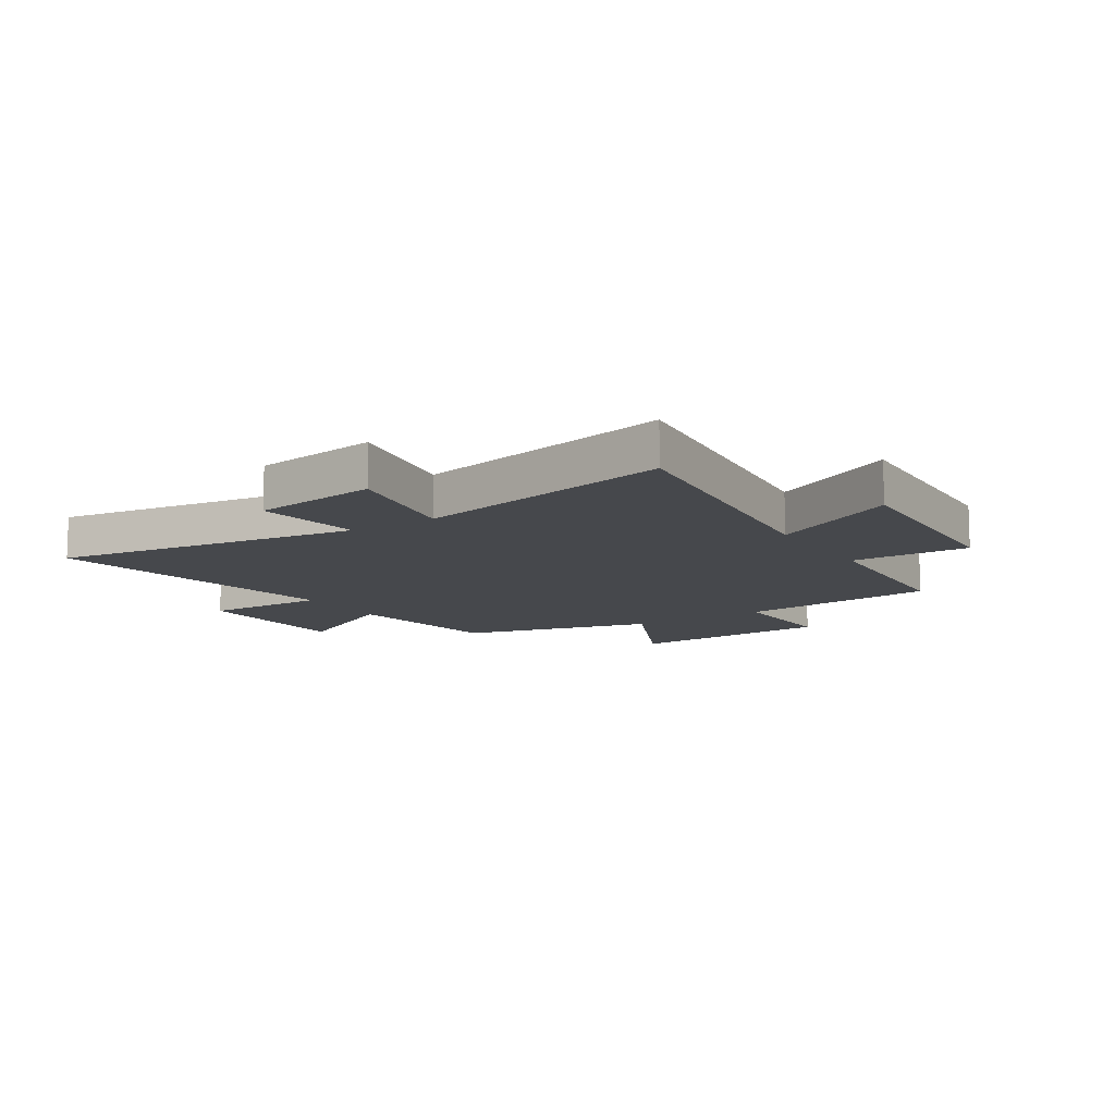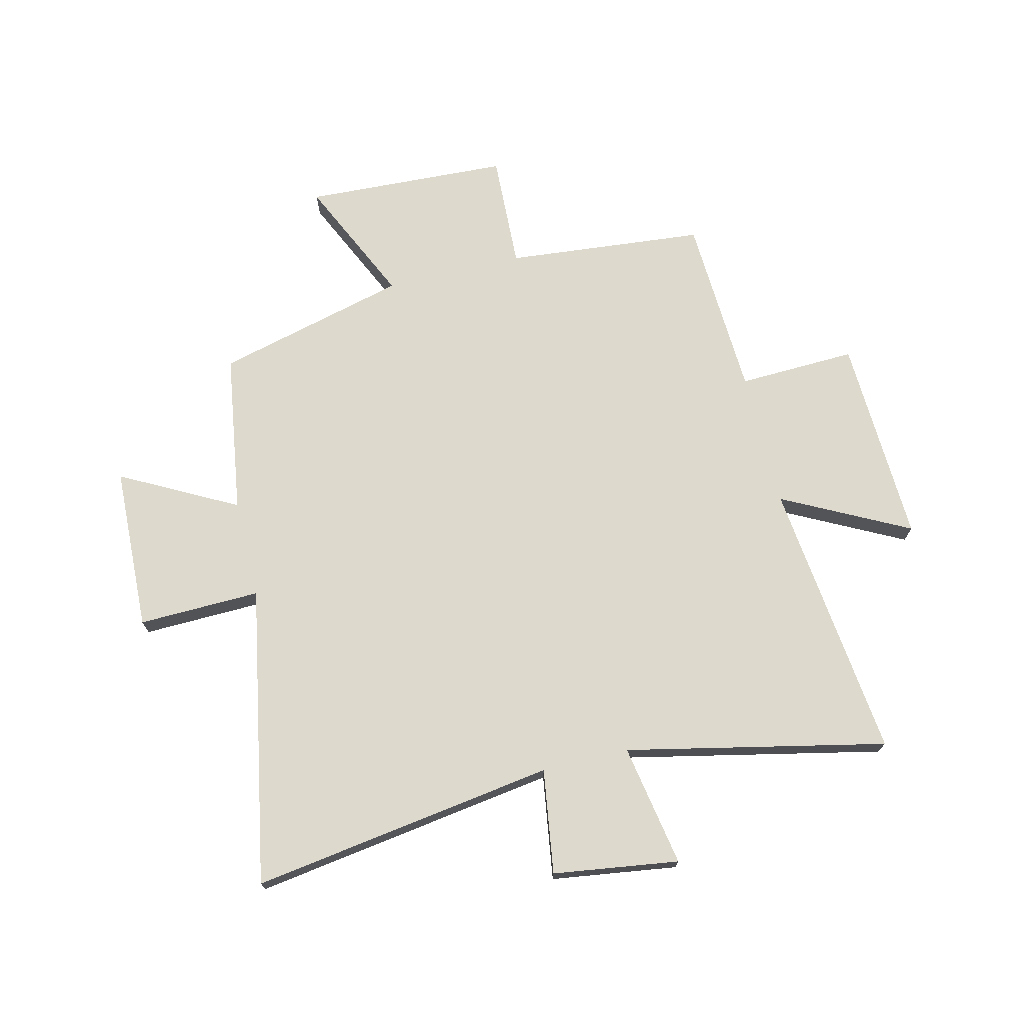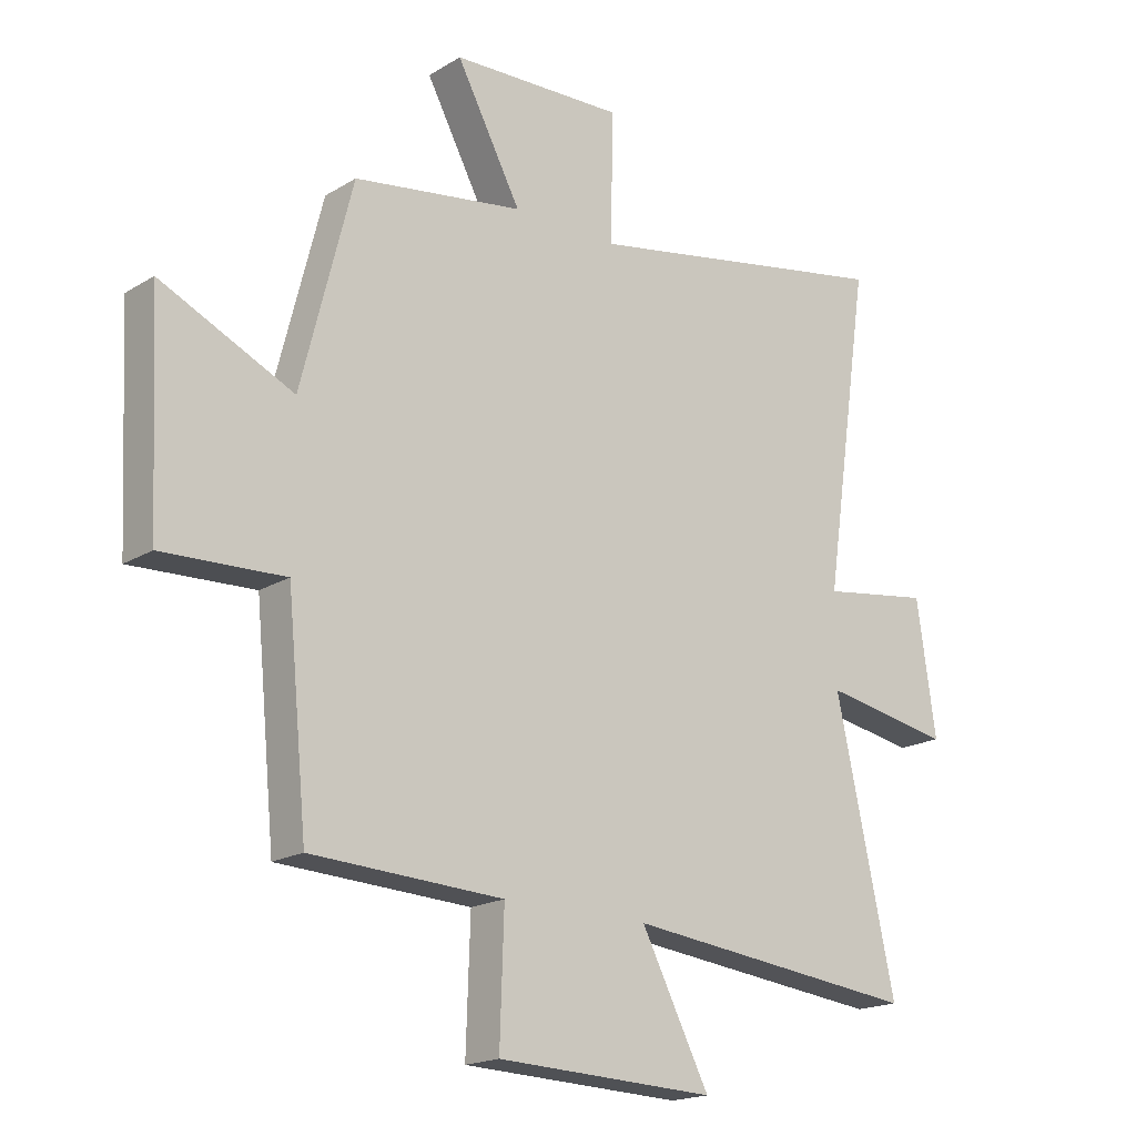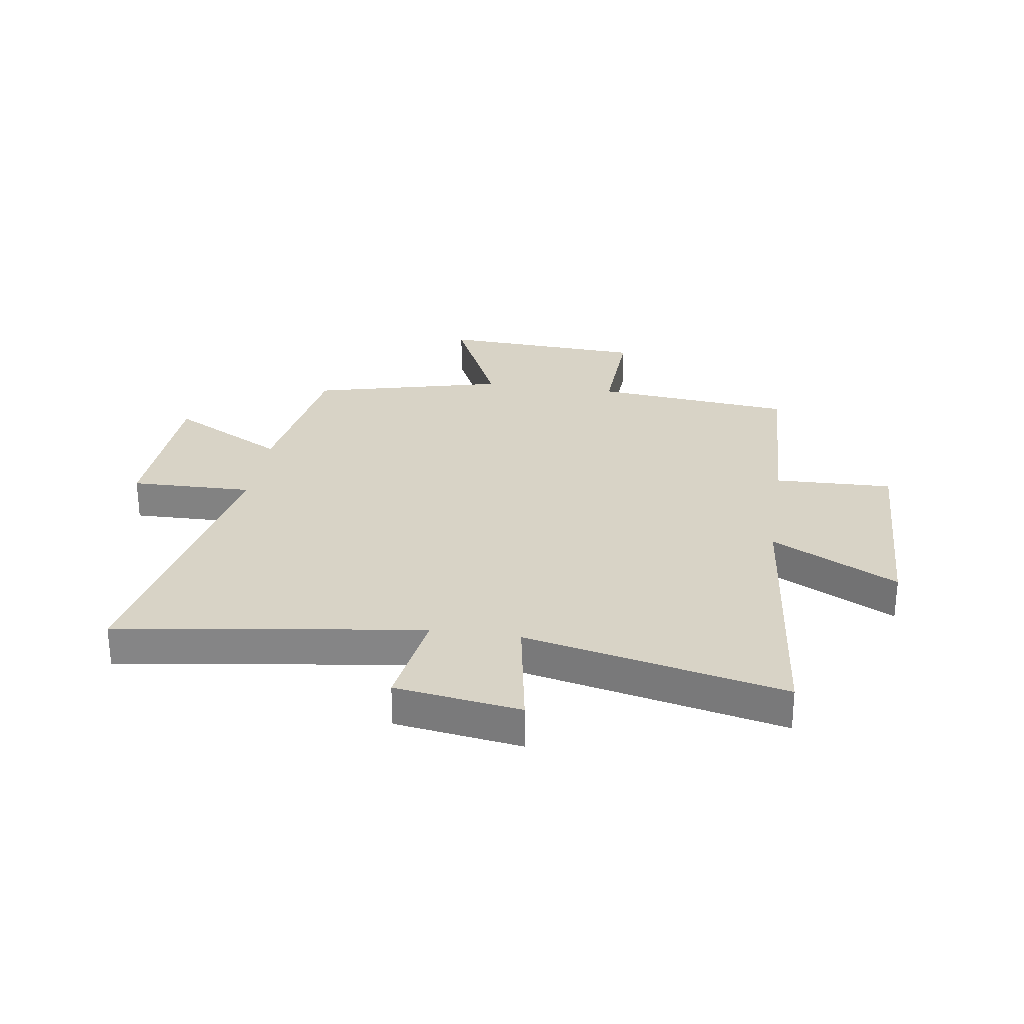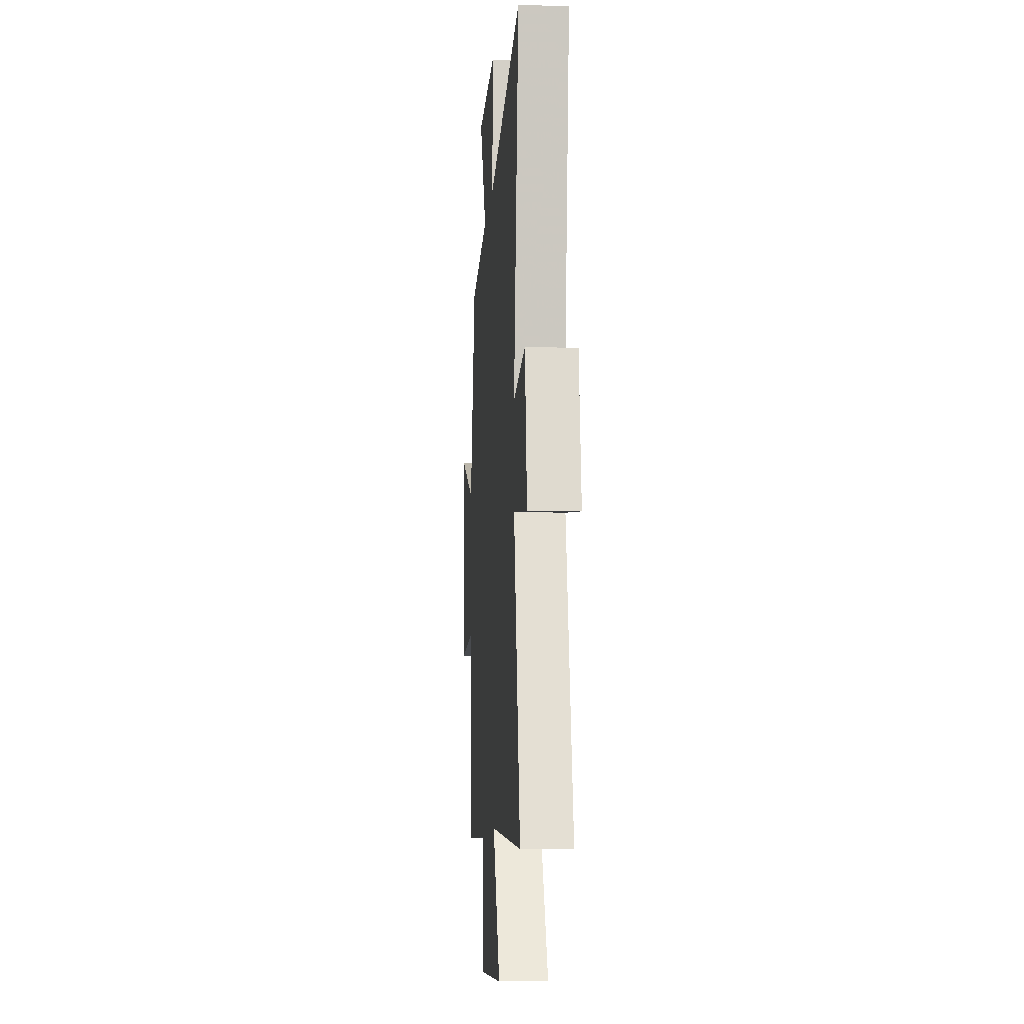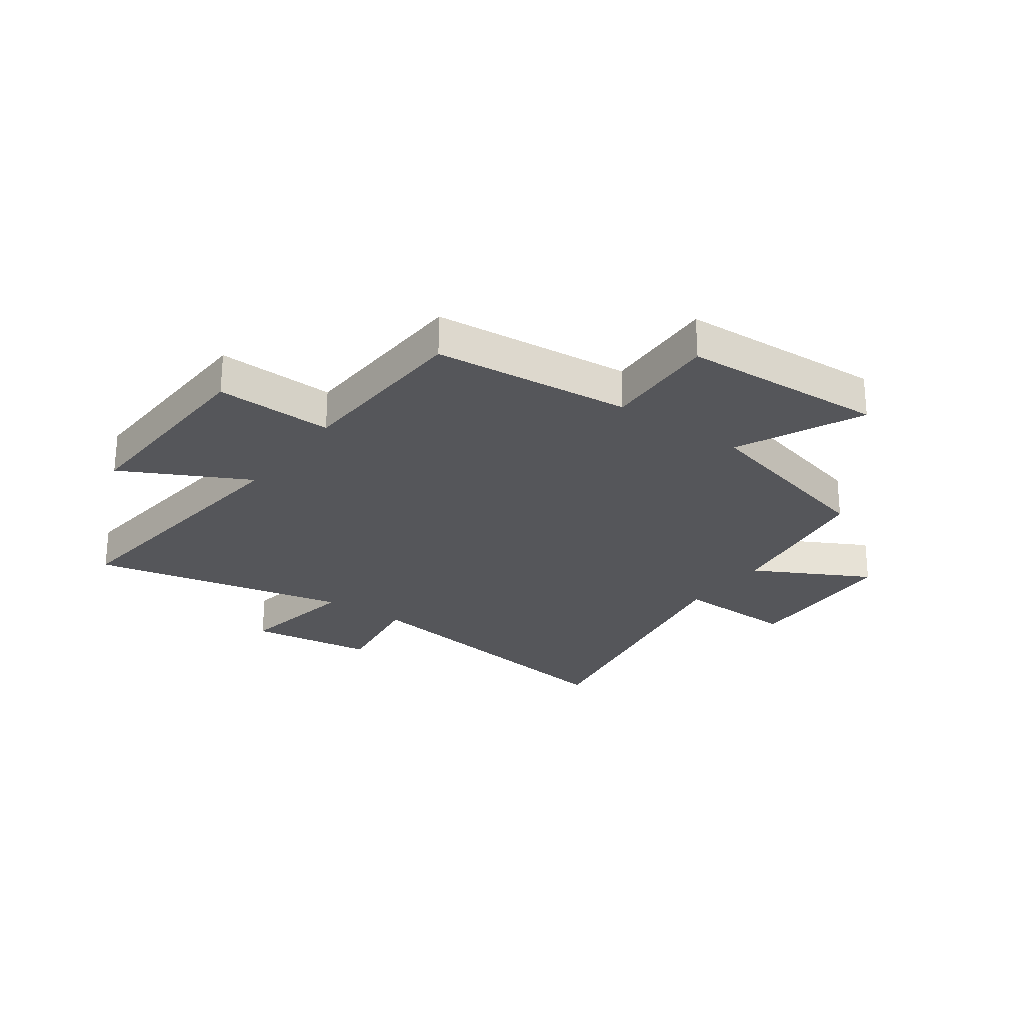
<metadata>
{"format":"obj","ext":"obj","renderer":"f3d","projection":"perspective","resolution":1024,"background":"white","views":[{"elev":-11.4,"azim":122.4,"up":"+Y"},{"elev":71.9,"azim":76.3,"up":"+Y"},{"elev":-18.4,"azim":-40.8,"up":"+Z"},{"elev":28.1,"azim":98.7,"up":"+Y"},{"elev":-10.4,"azim":85.7,"up":"+Z"},{"elev":-25.8,"azim":-125.9,"up":"+Y"}]}
</metadata>
<code>
v 0.579 0.07 0.599
v 0.5 0.07 0.06
v 0.685 0.07 0.088
v 0.717 0.07 -0.134
v 0.5 0.07 -0.096
v 0.6 0.07 -0.555
v 0.103 0.07 -0.5
v 0.218 0.07 -0.723
v -0.15 0.07 -0.709
v -0.143 0.07 -0.5
v -0.466 0.07 -0.485
v -0.5 0.07 -0.133
v -0.705 0.07 -0.142
v -0.723 0.07 0.22
v -0.5 0.07 0.117
v -0.414 0.07 0.456
v -0.128 0.07 0.5
v -0.237 0.07 0.704
v 0.055 0.07 0.716
v 0.05 0.07 0.5
v 0.579 0 0.599
v 0.5 0 0.06
v 0.685 0 0.088
v 0.717 0 -0.134
v 0.5 0 -0.096
v 0.6 0 -0.555
v 0.103 0 -0.5
v 0.218 0 -0.723
v -0.15 0 -0.709
v -0.143 0 -0.5
v -0.466 0 -0.485
v -0.5 0 -0.133
v -0.705 0 -0.142
v -0.723 0 0.22
v -0.5 0 0.117
v -0.414 0 0.456
v -0.128 0 0.5
v -0.237 0 0.704
v 0.055 0 0.716
v 0.05 0 0.5
f 17 18 19 20
f 15 16 17 20
f 15 20 1 2
f 12 13 14 15
f 12 15 2
f 11 12 2
f 10 11 2
f 7 8 9 10
f 7 10 2
f 5 6 7
f 5 7 2
f 2 3 4 5
f 40 39 38 37
f 40 37 36 35
f 22 21 40 35
f 35 34 33 32
f 22 35 32
f 22 32 31
f 22 31 30
f 30 29 28 27
f 22 30 27
f 27 26 25
f 22 27 25
f 25 24 23 22
f 1 21 22 2
f 2 22 23 3
f 3 23 24 4
f 4 24 25 5
f 5 25 26 6
f 6 26 27 7
f 7 27 28 8
f 8 28 29 9
f 9 29 30 10
f 10 30 31 11
f 11 31 32 12
f 12 32 33 13
f 13 33 34 14
f 14 34 35 15
f 15 35 36 16
f 16 36 37 17
f 17 37 38 18
f 18 38 39 19
f 19 39 40 20
f 20 40 21 1

</code>
